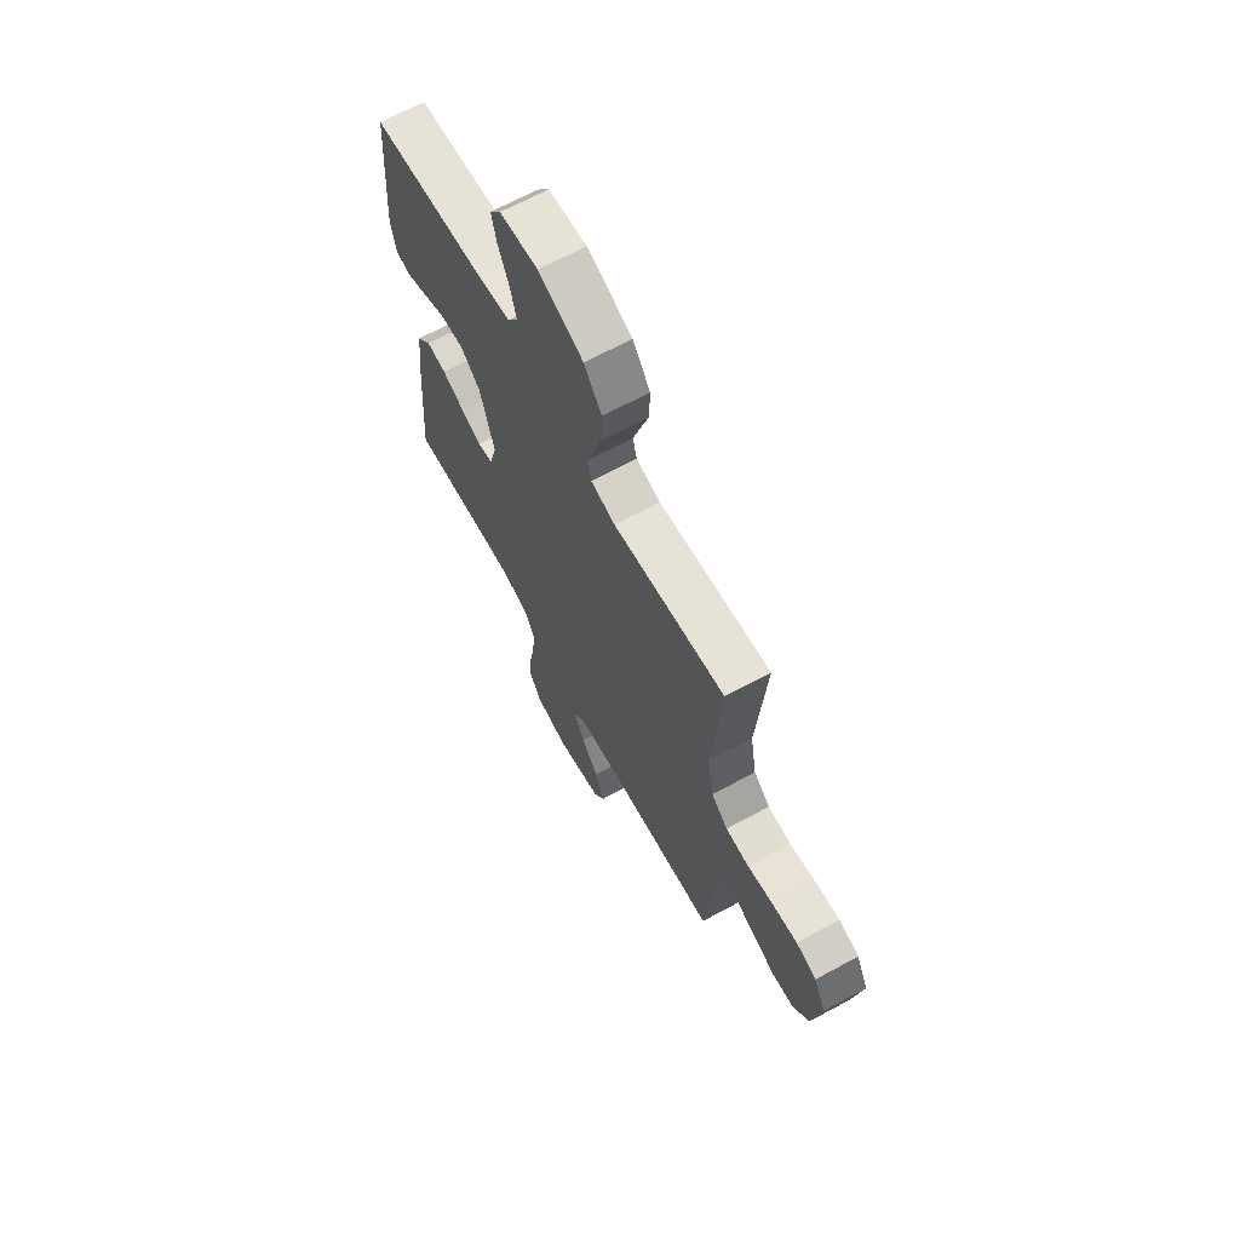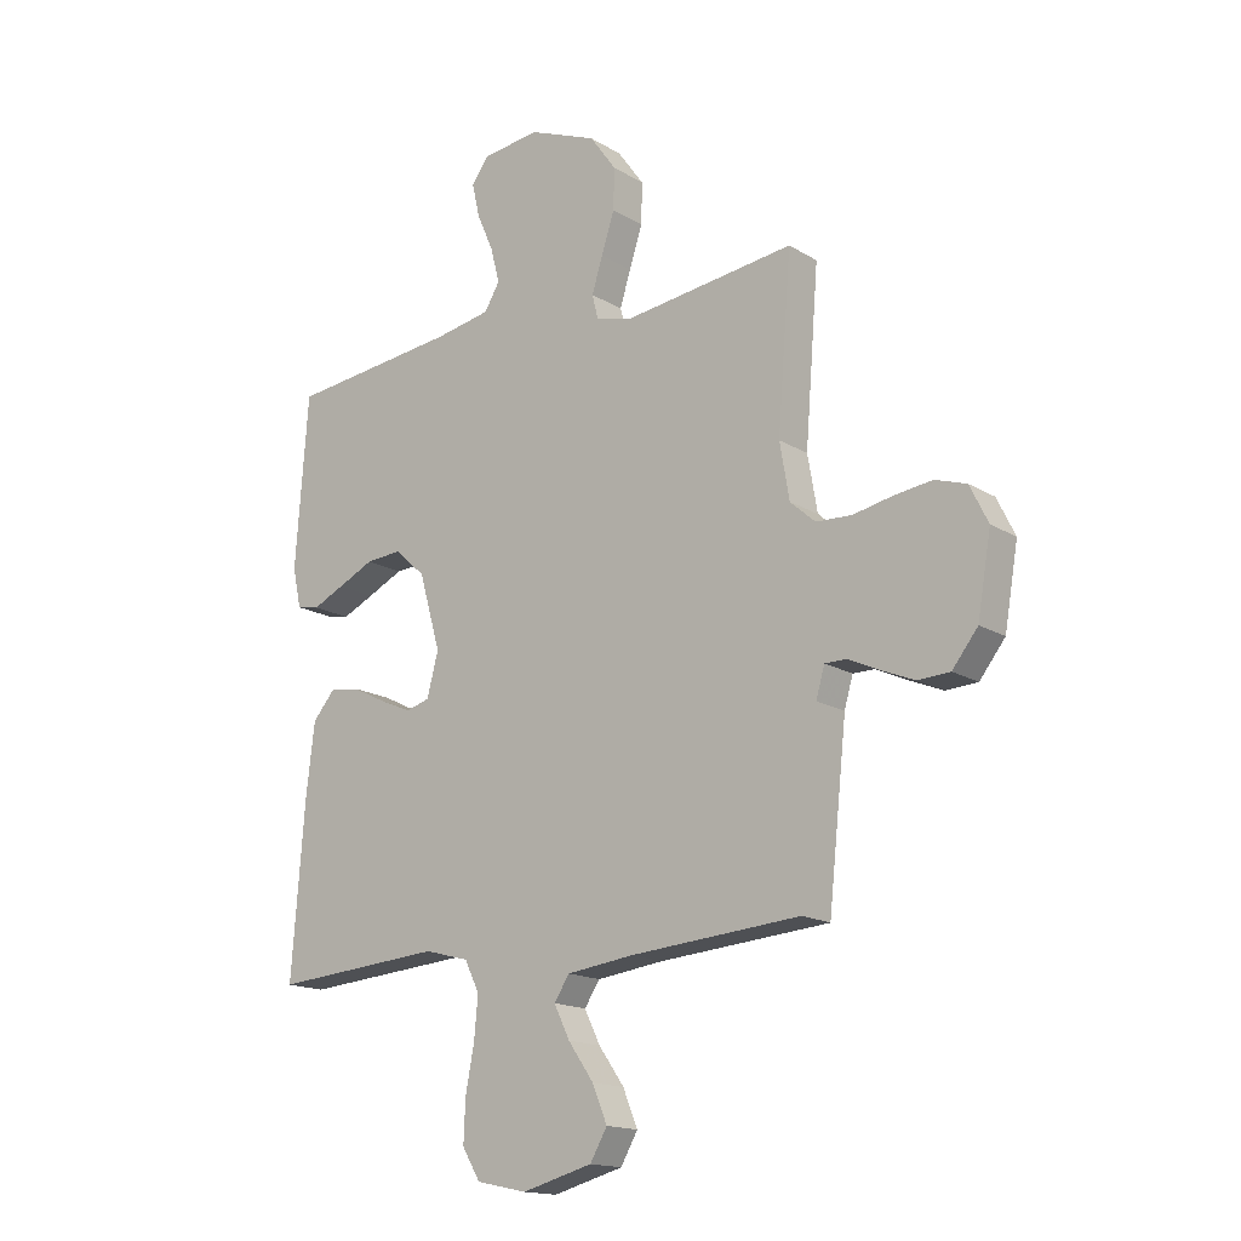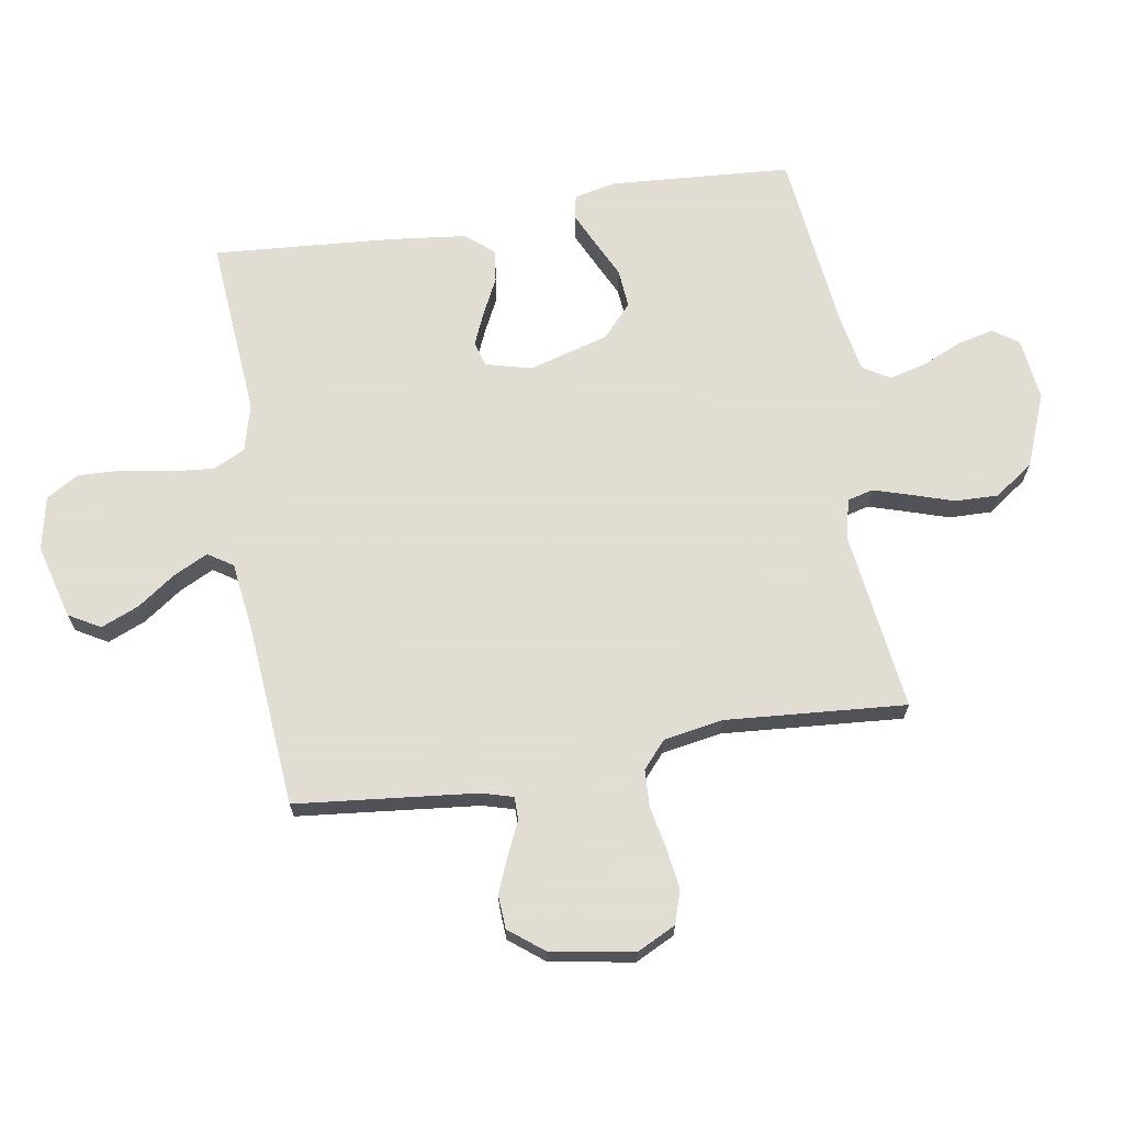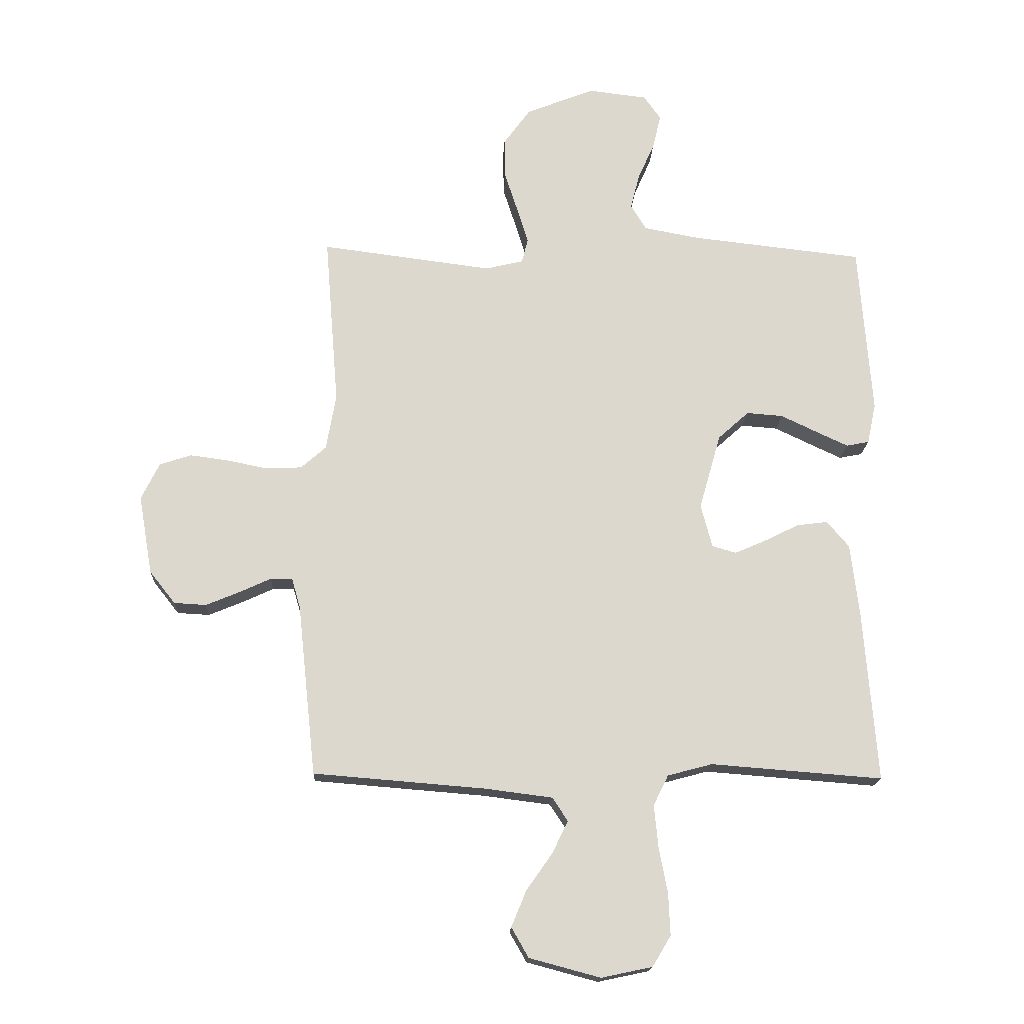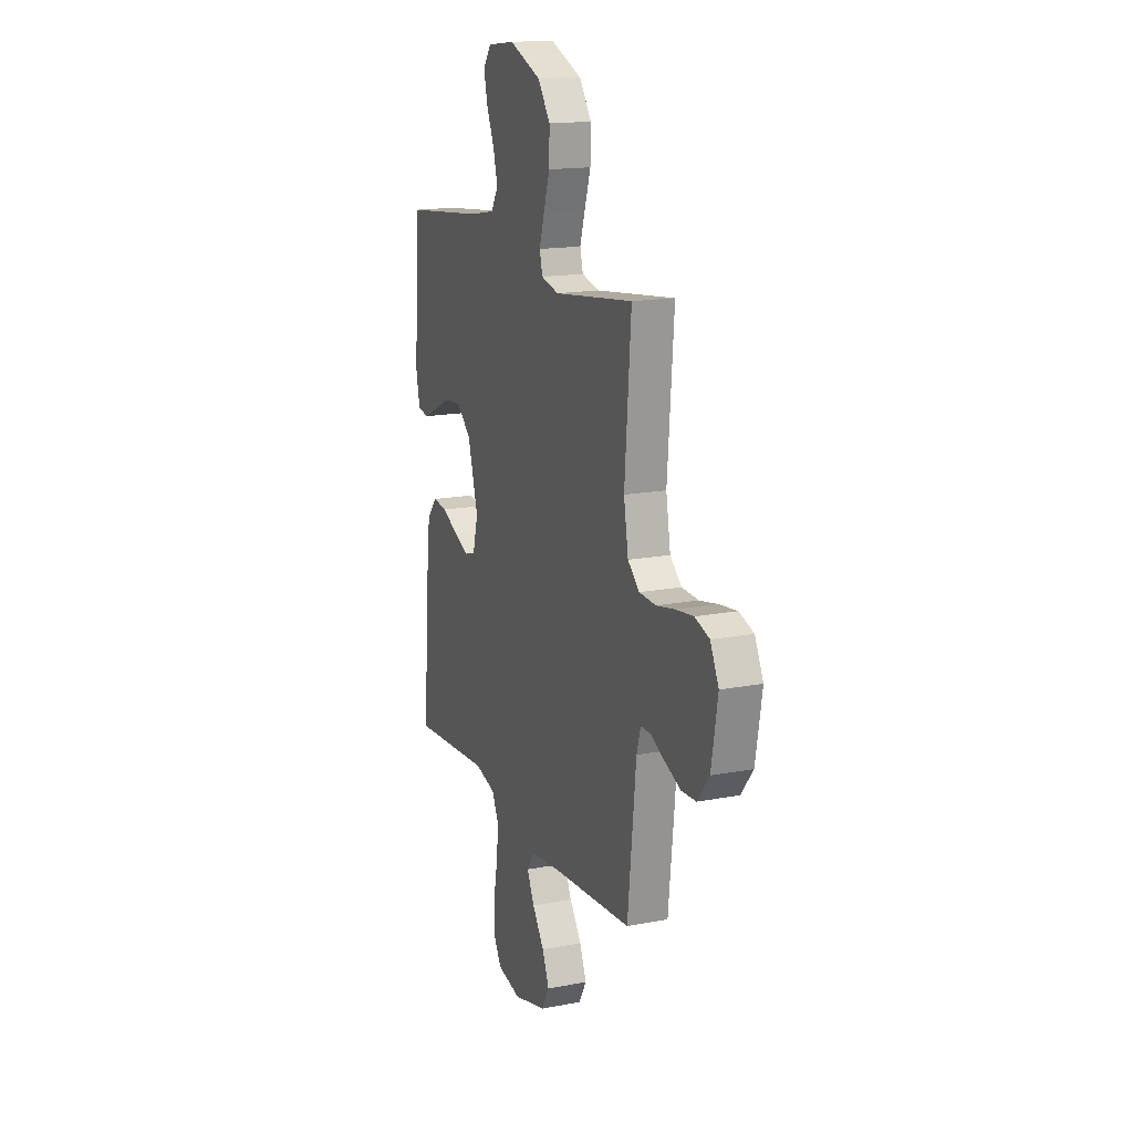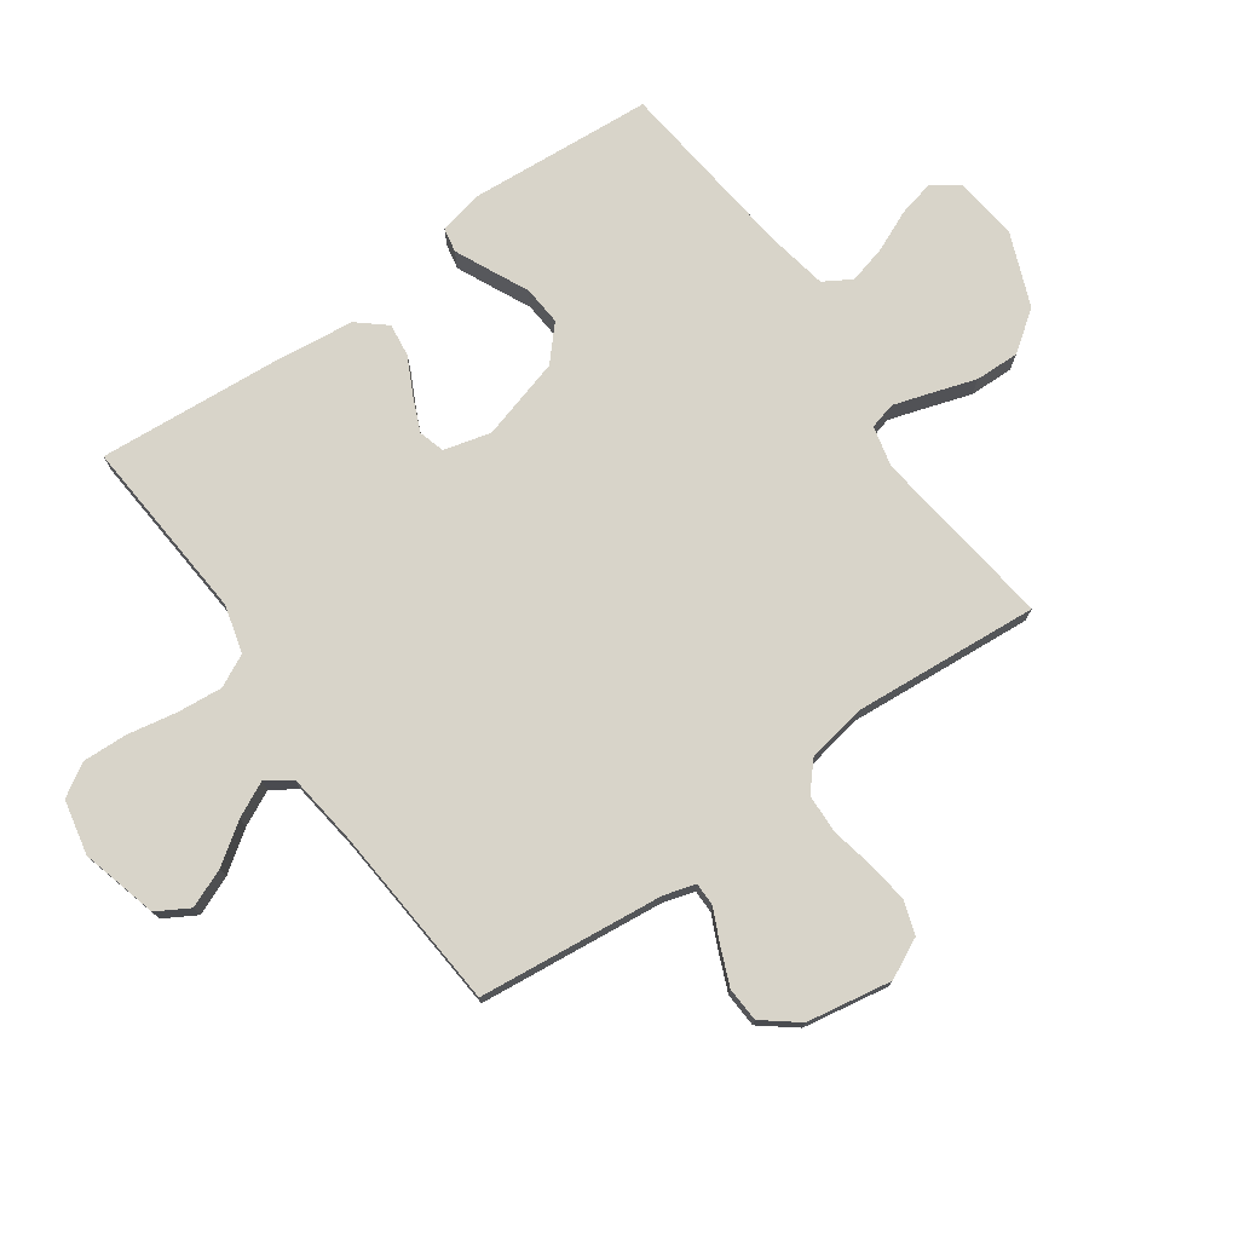
<metadata>
{"format":"obj","ext":"obj","renderer":"f3d","projection":"perspective","resolution":1024,"background":"white","views":[{"elev":66.9,"azim":-118.5,"up":"+Z"},{"elev":-16.1,"azim":-141.0,"up":"+Z"},{"elev":68.1,"azim":-99.5,"up":"+Y"},{"elev":-17.3,"azim":-2.7,"up":"+Z"},{"elev":16.3,"azim":-111.6,"up":"+Z"},{"elev":75.4,"azim":-125.3,"up":"+Y"}]}
</metadata>
<code>
v 0.5 0.07 0.5
v 0.522 0.07 0.2
v 0.507 0.07 0.129
v 0.467 0.07 0.121
v 0.411 0.07 0.147
v 0.348 0.07 0.177
v 0.284 0.07 0.182
v 0.23 0.07 0.133
v 0.192 0.07 0
v 0.212 0.07 -0.076
v 0.254 0.07 -0.088
v 0.309 0.07 -0.064
v 0.369 0.07 -0.034
v 0.423 0.07 -0.027
v 0.462 0.07 -0.073
v 0.477 0.07 -0.2
v 0.5 0.07 -0.5
v 0.2 0.07 -0.477
v 0.122 0.07 -0.498
v 0.096 0.07 -0.551
v 0.103 0.07 -0.625
v 0.118 0.07 -0.704
v 0.121 0.07 -0.777
v 0.089 0.07 -0.83
v 0 0.07 -0.849
v -0.124 0.07 -0.816
v -0.154 0.07 -0.764
v -0.128 0.07 -0.701
v -0.083 0.07 -0.637
v -0.055 0.07 -0.58
v -0.082 0.07 -0.539
v -0.2 0.07 -0.524
v -0.5 0.07 -0.5
v -0.532 0.07 -0.2
v -0.547 0.07 -0.148
v -0.585 0.07 -0.148
v -0.639 0.07 -0.173
v -0.699 0.07 -0.198
v -0.755 0.07 -0.195
v -0.8 0.07 -0.138
v -0.824 0.07 0
v -0.792 0.07 0.065
v -0.737 0.07 0.083
v -0.669 0.07 0.074
v -0.6 0.07 0.06
v -0.537 0.07 0.063
v -0.493 0.07 0.102
v -0.476 0.07 0.2
v -0.5 0.07 0.5
v -0.2 0.07 0.462
v -0.134 0.07 0.478
v -0.123 0.07 0.521
v -0.142 0.07 0.582
v -0.165 0.07 0.653
v -0.167 0.07 0.725
v -0.12 0.07 0.79
v 0 0.07 0.838
v 0.103 0.07 0.826
v 0.133 0.07 0.784
v 0.119 0.07 0.724
v 0.09 0.07 0.658
v 0.074 0.07 0.596
v 0.101 0.07 0.551
v 0.2 0.07 0.533
v 0.5 0 0.5
v 0.522 0 0.2
v 0.507 0 0.129
v 0.467 0 0.121
v 0.411 0 0.147
v 0.348 0 0.177
v 0.284 0 0.182
v 0.23 0 0.133
v 0.192 0 0
v 0.212 0 -0.076
v 0.254 0 -0.088
v 0.309 0 -0.064
v 0.369 0 -0.034
v 0.423 0 -0.027
v 0.462 0 -0.073
v 0.477 0 -0.2
v 0.5 0 -0.5
v 0.2 0 -0.477
v 0.122 0 -0.498
v 0.096 0 -0.551
v 0.103 0 -0.625
v 0.118 0 -0.704
v 0.121 0 -0.777
v 0.089 0 -0.83
v 0 0 -0.849
v -0.124 0 -0.816
v -0.154 0 -0.764
v -0.128 0 -0.701
v -0.083 0 -0.637
v -0.055 0 -0.58
v -0.082 0 -0.539
v -0.2 0 -0.524
v -0.5 0 -0.5
v -0.532 0 -0.2
v -0.547 0 -0.148
v -0.585 0 -0.148
v -0.639 0 -0.173
v -0.699 0 -0.198
v -0.755 0 -0.195
v -0.8 0 -0.138
v -0.824 0 0
v -0.792 0 0.065
v -0.737 0 0.083
v -0.669 0 0.074
v -0.6 0 0.06
v -0.537 0 0.063
v -0.493 0 0.102
v -0.476 0 0.2
v -0.5 0 0.5
v -0.2 0 0.462
v -0.134 0 0.478
v -0.123 0 0.521
v -0.142 0 0.582
v -0.165 0 0.653
v -0.167 0 0.725
v -0.12 0 0.79
v 0 0 0.838
v 0.103 0 0.826
v 0.133 0 0.784
v 0.119 0 0.724
v 0.09 0 0.658
v 0.074 0 0.596
v 0.101 0 0.551
v 0.2 0 0.533
f 58 59 60 61
f 58 61 62
f 57 58 62
f 56 57 62
f 53 54 55 56
f 52 53 56 62
f 51 52 62 63
f 48 49 50
f 47 48 50 51
f 42 43 44 45
f 40 41 42 45
f 40 45 46
f 39 40 46
f 36 37 38 39
f 36 39 46 47
f 32 33 34
f 31 32 34 35
f 26 27 28 29
f 26 29 30
f 25 26 30
f 24 25 30
f 21 22 23 24
f 20 21 24 30
f 19 20 30 31
f 15 16 17 18
f 12 13 14 15
f 11 12 15 18
f 10 11 18 19
f 3 4 5 6
f 1 2 3 6
f 64 1 6 7
f 63 64 7 8
f 51 63 8 9
f 35 36 47 51
f 19 31 35 51
f 9 10 19 51
f 125 124 123 122
f 126 125 122
f 126 122 121
f 126 121 120
f 120 119 118 117
f 126 120 117 116
f 127 126 116 115
f 114 113 112
f 115 114 112 111
f 109 108 107 106
f 109 106 105 104
f 110 109 104
f 110 104 103
f 103 102 101 100
f 111 110 103 100
f 98 97 96
f 99 98 96 95
f 93 92 91 90
f 94 93 90
f 94 90 89
f 94 89 88
f 88 87 86 85
f 94 88 85 84
f 95 94 84 83
f 82 81 80 79
f 79 78 77 76
f 82 79 76 75
f 83 82 75 74
f 70 69 68 67
f 70 67 66 65
f 71 70 65 128
f 72 71 128 127
f 73 72 127 115
f 115 111 100 99
f 115 99 95 83
f 115 83 74 73
f 1 65 66 2
f 2 66 67 3
f 3 67 68 4
f 4 68 69 5
f 5 69 70 6
f 6 70 71 7
f 7 71 72 8
f 8 72 73 9
f 9 73 74 10
f 10 74 75 11
f 11 75 76 12
f 12 76 77 13
f 13 77 78 14
f 14 78 79 15
f 15 79 80 16
f 16 80 81 17
f 17 81 82 18
f 18 82 83 19
f 19 83 84 20
f 20 84 85 21
f 21 85 86 22
f 22 86 87 23
f 23 87 88 24
f 24 88 89 25
f 25 89 90 26
f 26 90 91 27
f 27 91 92 28
f 28 92 93 29
f 29 93 94 30
f 30 94 95 31
f 31 95 96 32
f 32 96 97 33
f 33 97 98 34
f 34 98 99 35
f 35 99 100 36
f 36 100 101 37
f 37 101 102 38
f 38 102 103 39
f 39 103 104 40
f 40 104 105 41
f 41 105 106 42
f 42 106 107 43
f 43 107 108 44
f 44 108 109 45
f 45 109 110 46
f 46 110 111 47
f 47 111 112 48
f 48 112 113 49
f 49 113 114 50
f 50 114 115 51
f 51 115 116 52
f 52 116 117 53
f 53 117 118 54
f 54 118 119 55
f 55 119 120 56
f 56 120 121 57
f 57 121 122 58
f 58 122 123 59
f 59 123 124 60
f 60 124 125 61
f 61 125 126 62
f 62 126 127 63
f 63 127 128 64
f 64 128 65 1

</code>
